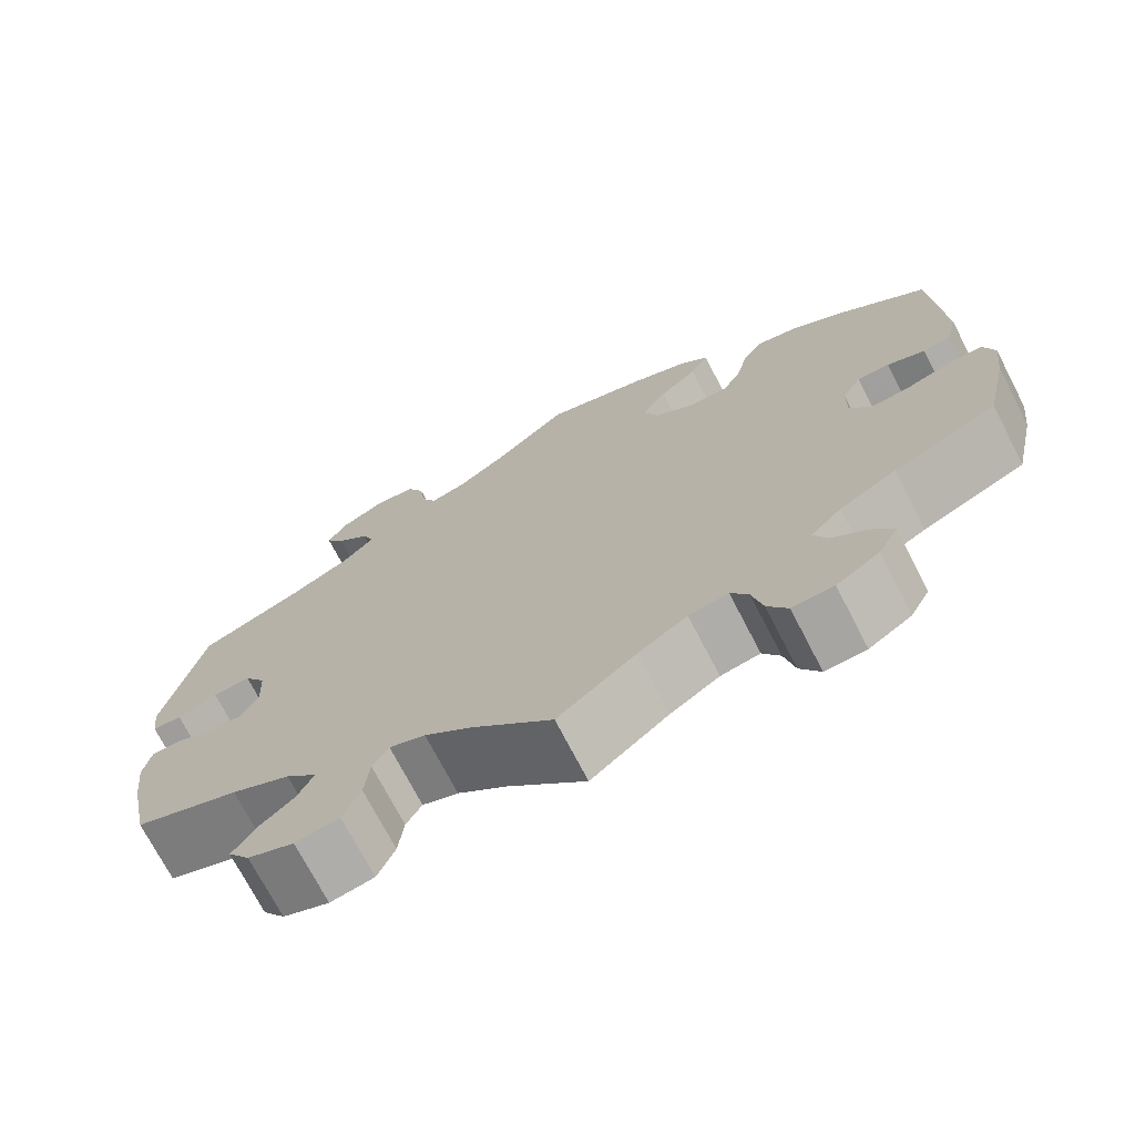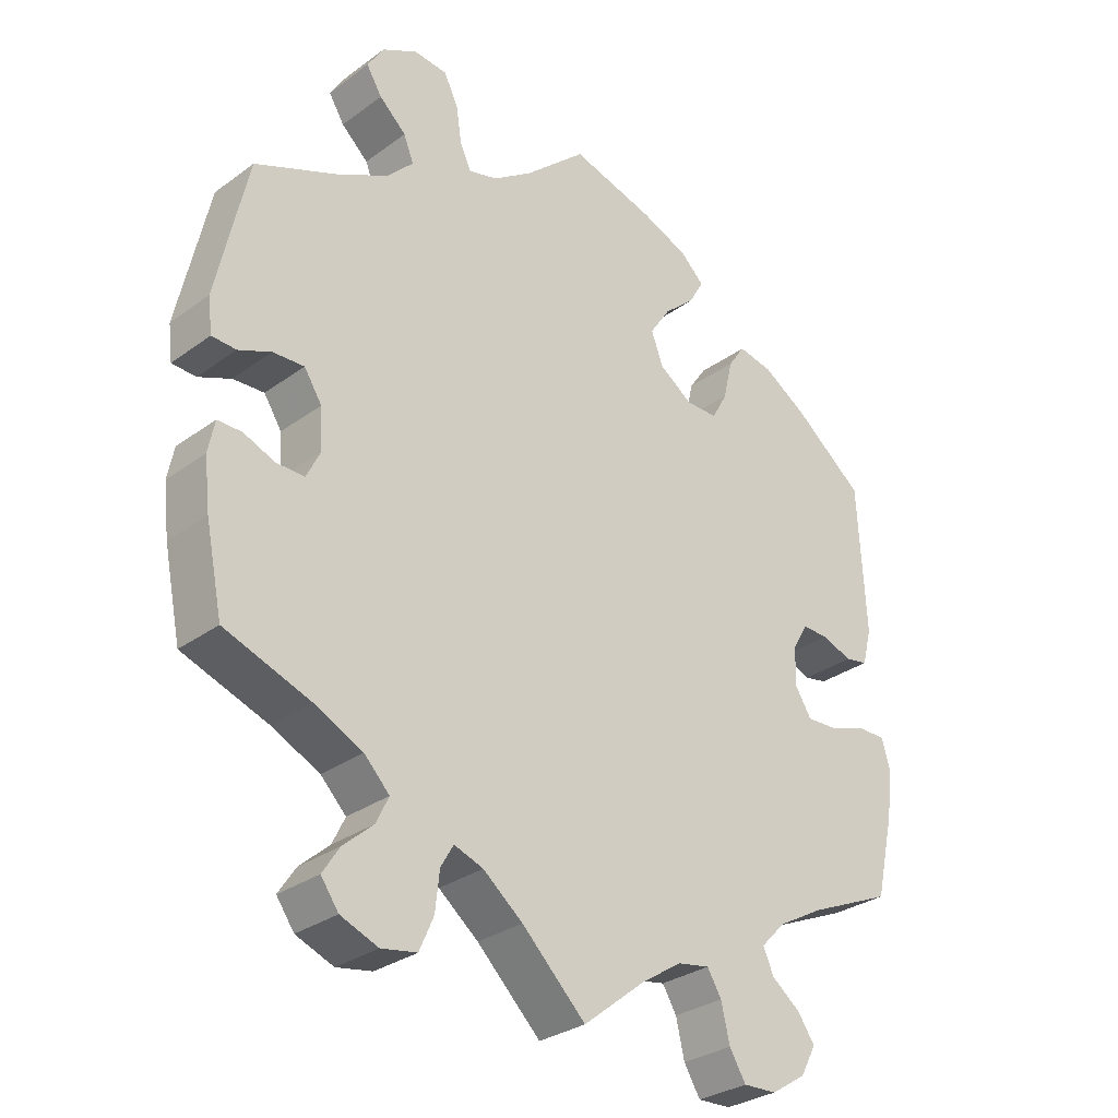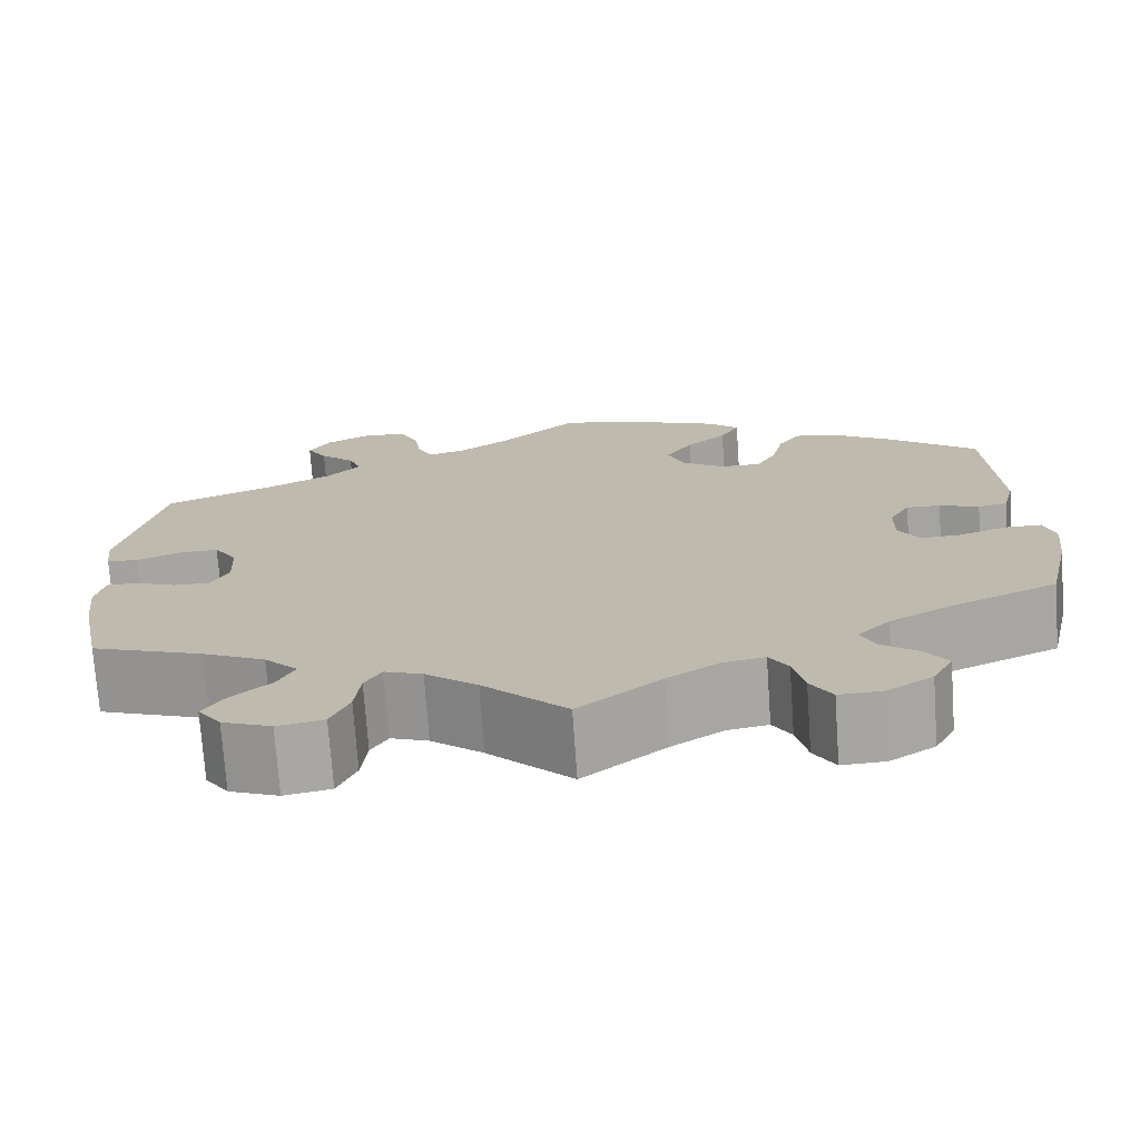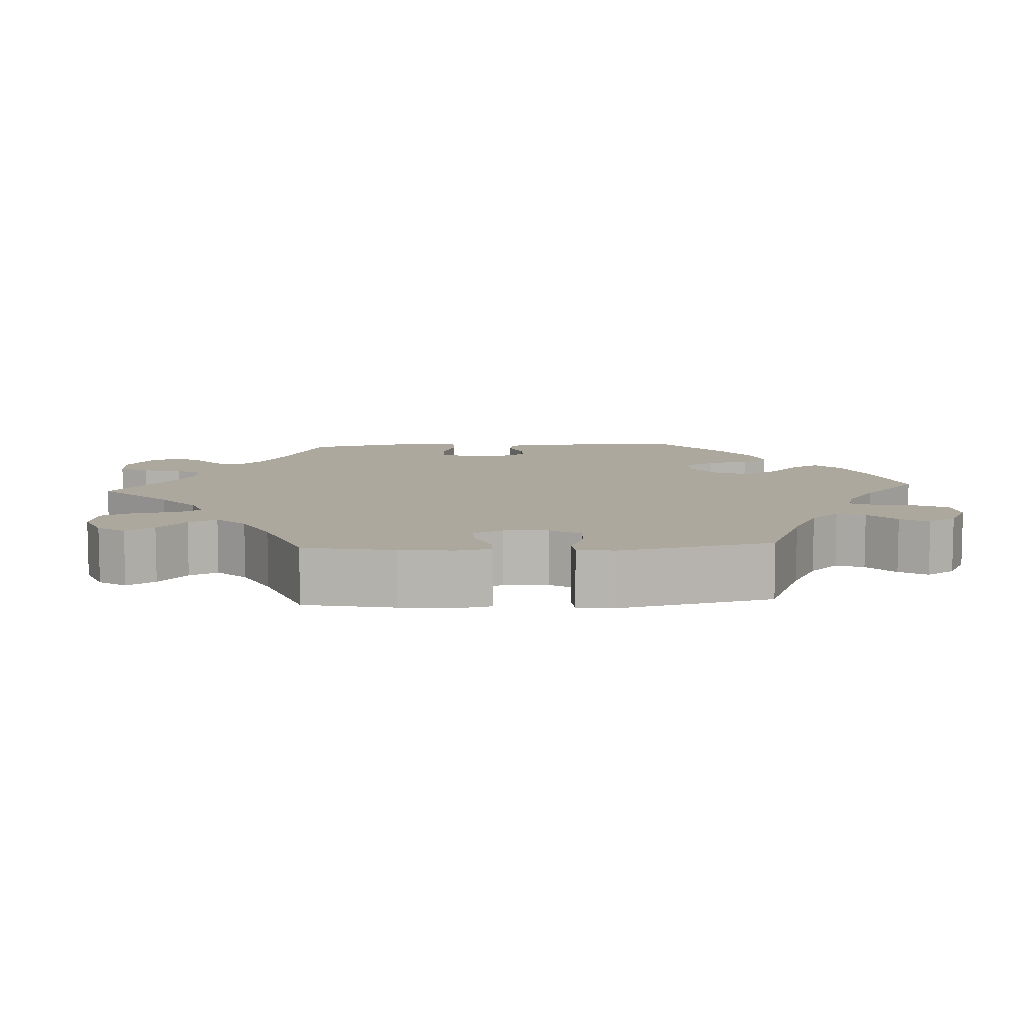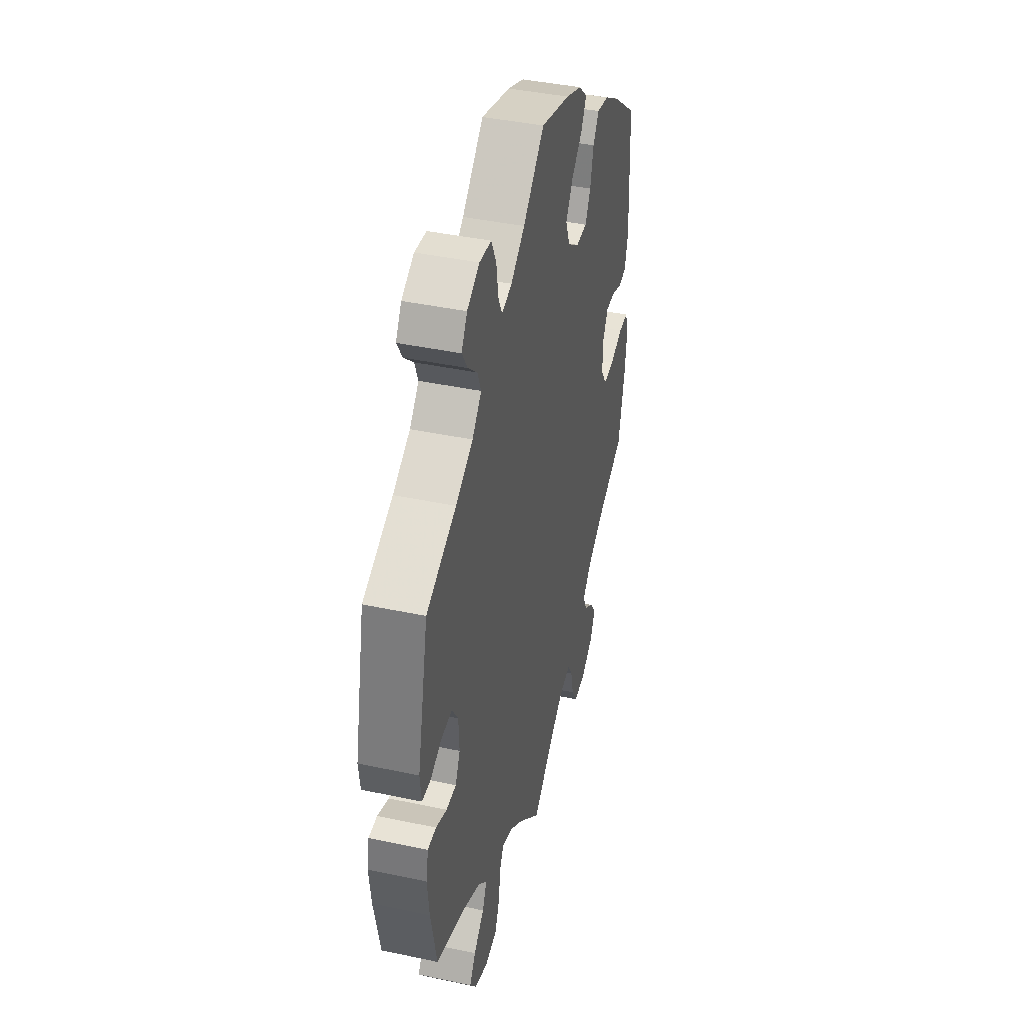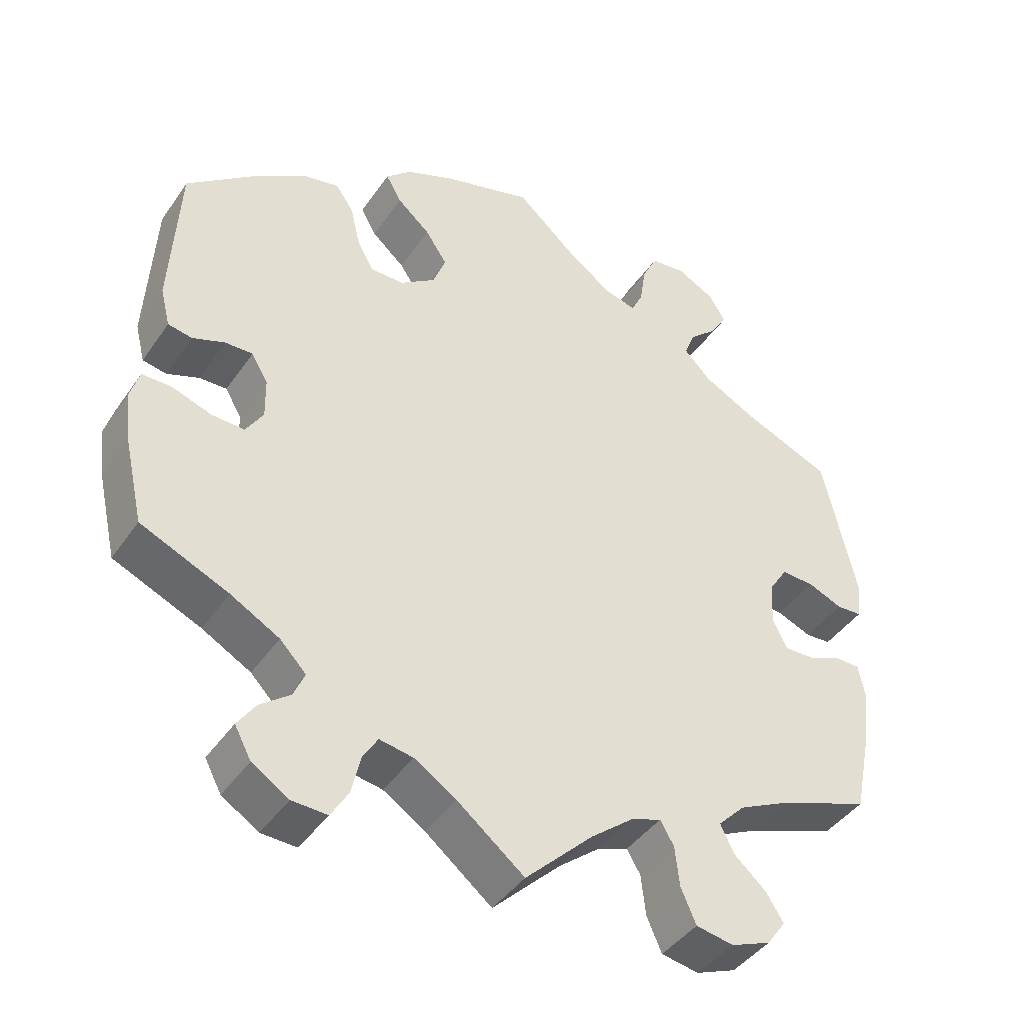
<metadata>
{"format":"obj","ext":"obj","renderer":"f3d","projection":"perspective","resolution":1024,"background":"white","views":[{"elev":-72.4,"azim":27.4,"up":"+Z"},{"elev":-30.1,"azim":-43.4,"up":"+Z"},{"elev":-73.5,"azim":4.0,"up":"+Z"},{"elev":8.7,"azim":-93.6,"up":"+Y"},{"elev":41.7,"azim":-75.6,"up":"+Z"},{"elev":-42.6,"azim":148.2,"up":"+Z"}]}
</metadata>
<code>
v -0.38 0.07 0.339
v -0.311 0.07 0.375
v -0.274 0.07 0.413
v -0.288 0.07 0.449
v -0.326 0.07 0.484
v -0.348 0.07 0.52
v -0.325 0.07 0.557
v -0.275 0.07 0.583
v -0.228 0.07 0.578
v -0.208 0.07 0.537
v -0.2 0.07 0.484
v -0.184 0.07 0.451
v -0.143 0.07 0.462
v -0.087 0.07 0.501
v -0.001 0.07 0.578
v 0.117 0.07 0.544
v 0.183 0.07 0.517
v 0.217 0.07 0.485
v 0.196 0.07 0.448
v 0.152 0.07 0.409
v 0.123 0.07 0.365
v 0.14 0.07 0.32
v 0.187 0.07 0.287
v 0.232 0.07 0.287
v 0.254 0.07 0.327
v 0.267 0.07 0.383
v 0.291 0.07 0.418
v 0.34 0.07 0.408
v 0.403 0.07 0.368
v 0.501 0.07 0.29
v 0.512 0.07 0.083
v 0.499 0.07 0.031
v 0.467 0.07 0.025
v 0.424 0.07 0.041
v 0.387 0.07 0.042
v 0.365 0.07 0.004
v 0.364 0.07 -0.05
v 0.387 0.07 -0.087
v 0.431 0.07 -0.085
v 0.484 0.07 -0.067
v 0.523 0.07 -0.067
v 0.535 0.07 -0.108
v 0.527 0.07 -0.175
v 0.501 0.07 -0.289
v 0.384 0.07 -0.34
v 0.319 0.07 -0.376
v 0.284 0.07 -0.412
v 0.299 0.07 -0.446
v 0.339 0.07 -0.477
v 0.363 0.07 -0.512
v 0.341 0.07 -0.553
v 0.292 0.07 -0.584
v 0.245 0.07 -0.586
v 0.222 0.07 -0.548
v 0.21 0.07 -0.496
v 0.19 0.07 -0.463
v 0.145 0.07 -0.471
v 0.089 0.07 -0.507
v 0 0.07 -0.578
v -0.09 0.07 -0.49
v -0.146 0.07 -0.445
v -0.187 0.07 -0.43
v -0.205 0.07 -0.461
v -0.211 0.07 -0.515
v -0.231 0.07 -0.561
v -0.281 0.07 -0.57
v -0.334 0.07 -0.549
v -0.359 0.07 -0.514
v -0.335 0.07 -0.477
v -0.293 0.07 -0.44
v -0.275 0.07 -0.403
v -0.311 0.07 -0.366
v -0.379 0.07 -0.333
v -0.5 0.07 -0.289
v -0.524 0.07 -0.172
v -0.532 0.07 -0.102
v -0.523 0.07 -0.057
v -0.489 0.07 -0.057
v -0.445 0.07 -0.075
v -0.405 0.07 -0.076
v -0.386 0.07 -0.037
v -0.389 0.07 0.021
v -0.414 0.07 0.06
v -0.458 0.07 0.058
v -0.504 0.07 0.039
v -0.538 0.07 0.041
v -0.544 0.07 0.09
v -0.5 0.07 0.289
v -0.38 0 0.339
v -0.311 0 0.375
v -0.274 0 0.413
v -0.288 0 0.449
v -0.326 0 0.484
v -0.348 0 0.52
v -0.325 0 0.557
v -0.275 0 0.583
v -0.228 0 0.578
v -0.208 0 0.537
v -0.2 0 0.484
v -0.184 0 0.451
v -0.143 0 0.462
v -0.087 0 0.501
v -0.001 0 0.578
v 0.117 0 0.544
v 0.183 0 0.517
v 0.217 0 0.485
v 0.196 0 0.448
v 0.152 0 0.409
v 0.123 0 0.365
v 0.14 0 0.32
v 0.187 0 0.287
v 0.232 0 0.287
v 0.254 0 0.327
v 0.267 0 0.383
v 0.291 0 0.418
v 0.34 0 0.408
v 0.403 0 0.368
v 0.501 0 0.29
v 0.512 0 0.083
v 0.499 0 0.031
v 0.467 0 0.025
v 0.424 0 0.041
v 0.387 0 0.042
v 0.365 0 0.004
v 0.364 0 -0.05
v 0.387 0 -0.087
v 0.431 0 -0.085
v 0.484 0 -0.067
v 0.523 0 -0.067
v 0.535 0 -0.108
v 0.527 0 -0.175
v 0.501 0 -0.289
v 0.384 0 -0.34
v 0.319 0 -0.376
v 0.284 0 -0.412
v 0.299 0 -0.446
v 0.339 0 -0.477
v 0.363 0 -0.512
v 0.341 0 -0.553
v 0.292 0 -0.584
v 0.245 0 -0.586
v 0.222 0 -0.548
v 0.21 0 -0.496
v 0.19 0 -0.463
v 0.145 0 -0.471
v 0.089 0 -0.507
v 0 0 -0.578
v -0.09 0 -0.49
v -0.146 0 -0.445
v -0.187 0 -0.43
v -0.205 0 -0.461
v -0.211 0 -0.515
v -0.231 0 -0.561
v -0.281 0 -0.57
v -0.334 0 -0.549
v -0.359 0 -0.514
v -0.335 0 -0.477
v -0.293 0 -0.44
v -0.275 0 -0.403
v -0.311 0 -0.366
v -0.379 0 -0.333
v -0.5 0 -0.289
v -0.524 0 -0.172
v -0.532 0 -0.102
v -0.523 0 -0.057
v -0.489 0 -0.057
v -0.445 0 -0.075
v -0.405 0 -0.076
v -0.386 0 -0.037
v -0.389 0 0.021
v -0.414 0 0.06
v -0.458 0 0.058
v -0.504 0 0.039
v -0.538 0 0.041
v -0.544 0 0.09
v -0.5 0 0.289
f 87 88 1
f 84 85 86 87
f 83 84 87 1
f 82 83 1 2
f 81 82 2 3
f 76 77 78 79
f 76 79 80
f 73 74 75 76
f 72 73 76 80
f 71 72 80 81
f 67 68 69 70
f 67 70 71
f 66 67 71
f 63 64 65 66
f 62 63 66 71
f 58 59 60
f 57 58 60 61
f 56 57 61 62
f 52 53 54 55
f 52 55 56
f 51 52 56
f 48 49 50 51
f 47 48 51 56
f 46 47 56 62
f 42 43 44 45
f 39 40 41 42
f 38 39 42 45
f 37 38 45 46
f 31 32 33 34
f 31 34 35
f 30 31 35
f 29 30 35 36
f 25 26 27 28
f 24 25 28 29
f 17 18 19 20
f 17 20 21
f 14 15 16 17
f 13 14 17 21
f 12 13 21 22
f 8 9 10 11
f 8 11 12
f 7 8 12
f 4 5 6 7
f 3 4 7 12
f 36 37 46 62
f 24 29 36 62
f 23 24 62 71
f 22 23 71 81
f 3 12 22 81
f 89 176 175
f 175 174 173 172
f 89 175 172 171
f 90 89 171 170
f 91 90 170 169
f 167 166 165 164
f 168 167 164
f 164 163 162 161
f 168 164 161 160
f 169 168 160 159
f 158 157 156 155
f 159 158 155
f 159 155 154
f 154 153 152 151
f 159 154 151 150
f 148 147 146
f 149 148 146 145
f 150 149 145 144
f 143 142 141 140
f 144 143 140
f 144 140 139
f 139 138 137 136
f 144 139 136 135
f 150 144 135 134
f 133 132 131 130
f 130 129 128 127
f 133 130 127 126
f 134 133 126 125
f 122 121 120 119
f 123 122 119
f 123 119 118
f 124 123 118 117
f 116 115 114 113
f 117 116 113 112
f 108 107 106 105
f 109 108 105
f 105 104 103 102
f 109 105 102 101
f 110 109 101 100
f 99 98 97 96
f 100 99 96
f 100 96 95
f 95 94 93 92
f 100 95 92 91
f 150 134 125 124
f 150 124 117 112
f 159 150 112 111
f 169 159 111 110
f 169 110 100 91
f 1 89 90 2
f 2 90 91 3
f 3 91 92 4
f 4 92 93 5
f 5 93 94 6
f 6 94 95 7
f 7 95 96 8
f 8 96 97 9
f 9 97 98 10
f 10 98 99 11
f 11 99 100 12
f 12 100 101 13
f 13 101 102 14
f 14 102 103 15
f 15 103 104 16
f 16 104 105 17
f 17 105 106 18
f 18 106 107 19
f 19 107 108 20
f 20 108 109 21
f 21 109 110 22
f 22 110 111 23
f 23 111 112 24
f 24 112 113 25
f 25 113 114 26
f 26 114 115 27
f 27 115 116 28
f 28 116 117 29
f 29 117 118 30
f 30 118 119 31
f 31 119 120 32
f 32 120 121 33
f 33 121 122 34
f 34 122 123 35
f 35 123 124 36
f 36 124 125 37
f 37 125 126 38
f 38 126 127 39
f 39 127 128 40
f 40 128 129 41
f 41 129 130 42
f 42 130 131 43
f 43 131 132 44
f 44 132 133 45
f 45 133 134 46
f 46 134 135 47
f 47 135 136 48
f 48 136 137 49
f 49 137 138 50
f 50 138 139 51
f 51 139 140 52
f 52 140 141 53
f 53 141 142 54
f 54 142 143 55
f 55 143 144 56
f 56 144 145 57
f 57 145 146 58
f 58 146 147 59
f 59 147 148 60
f 60 148 149 61
f 61 149 150 62
f 62 150 151 63
f 63 151 152 64
f 64 152 153 65
f 65 153 154 66
f 66 154 155 67
f 67 155 156 68
f 68 156 157 69
f 69 157 158 70
f 70 158 159 71
f 71 159 160 72
f 72 160 161 73
f 73 161 162 74
f 74 162 163 75
f 75 163 164 76
f 76 164 165 77
f 77 165 166 78
f 78 166 167 79
f 79 167 168 80
f 80 168 169 81
f 81 169 170 82
f 82 170 171 83
f 83 171 172 84
f 84 172 173 85
f 85 173 174 86
f 86 174 175 87
f 87 175 176 88
f 88 176 89 1

</code>
